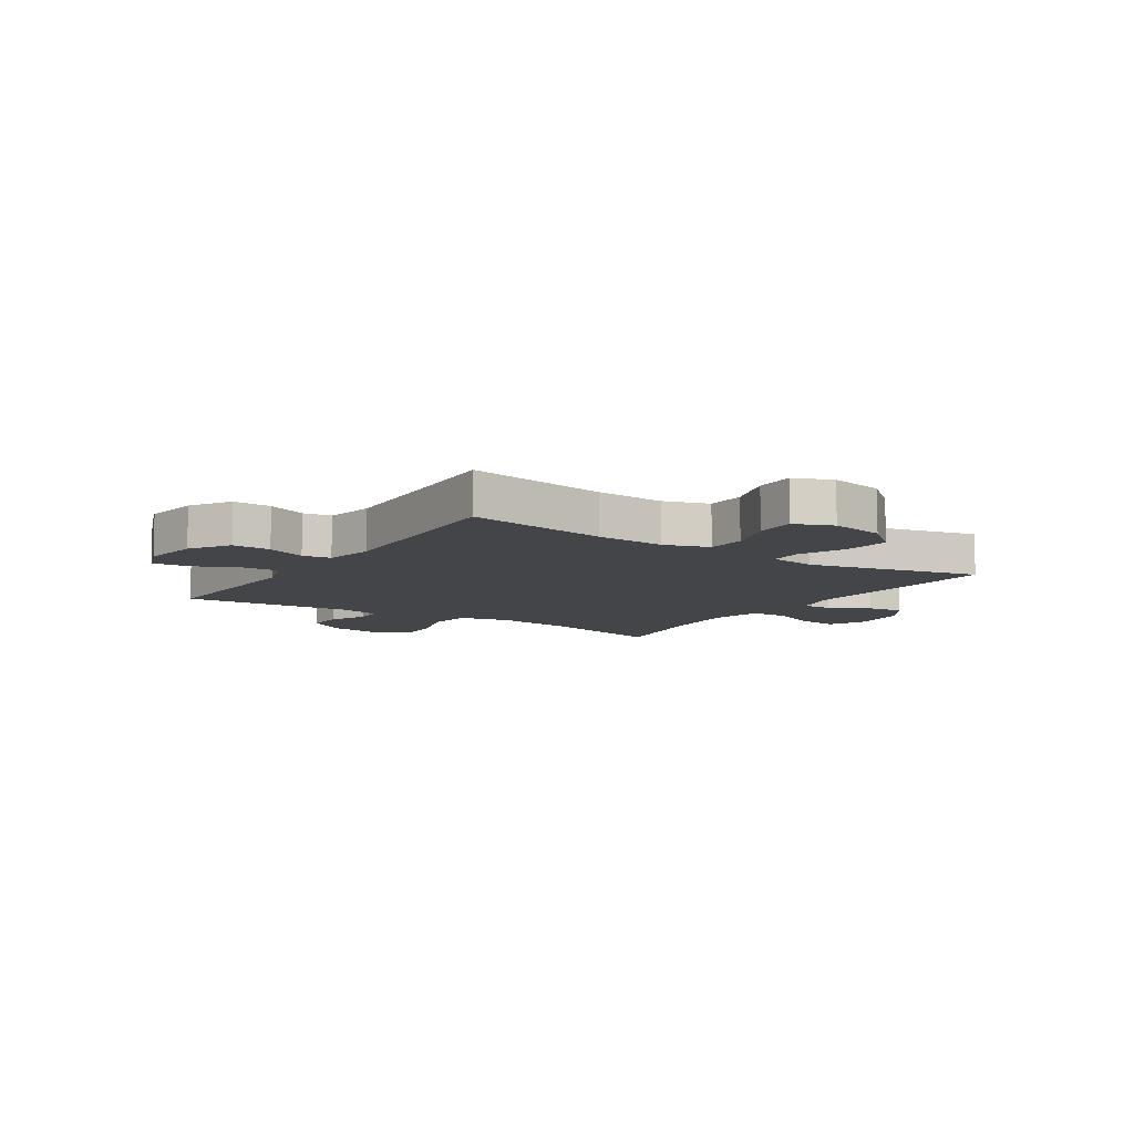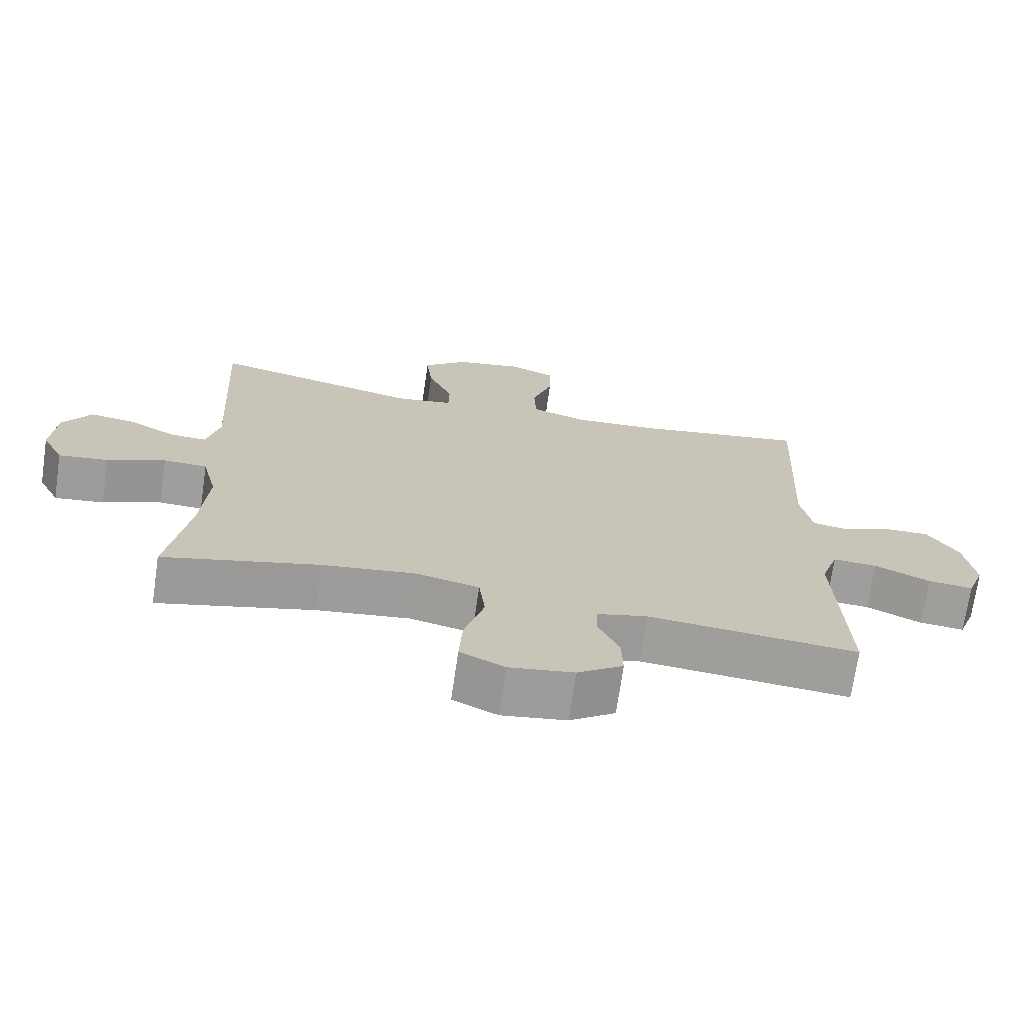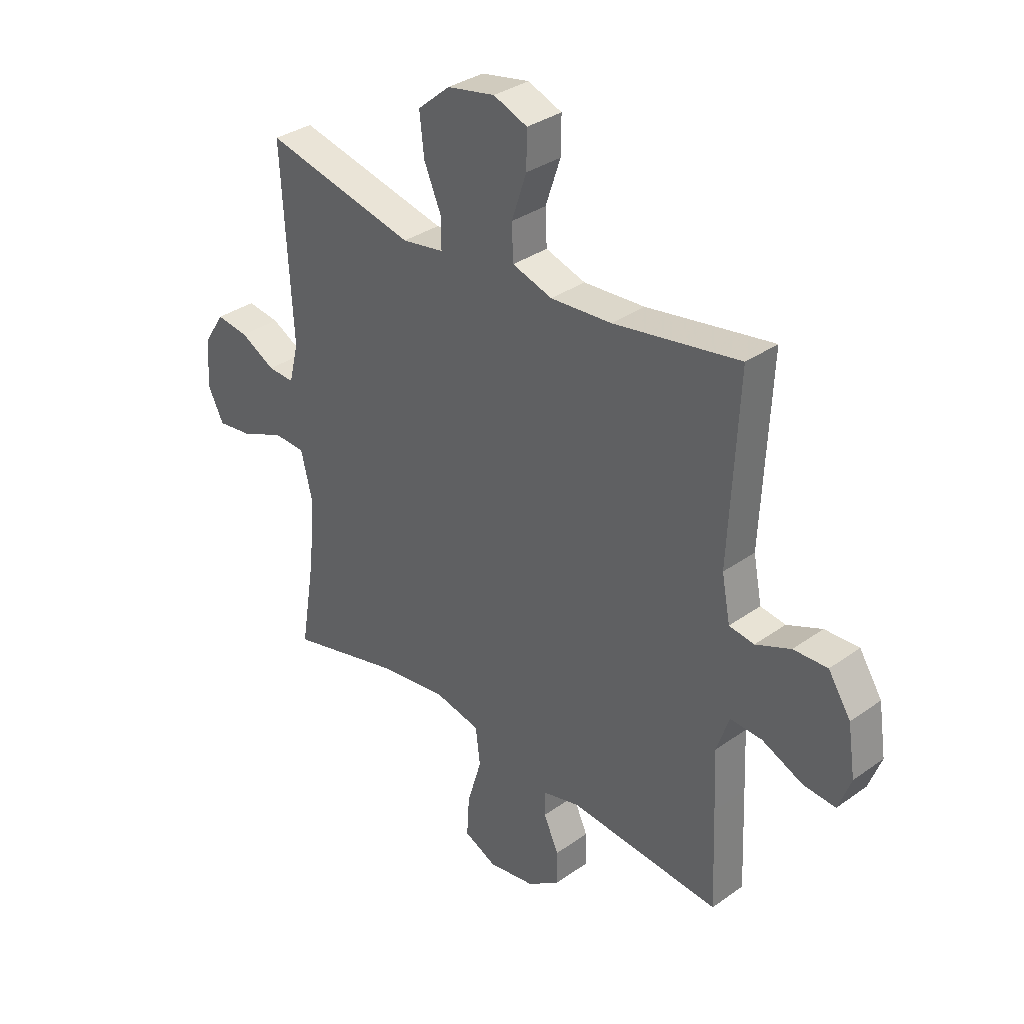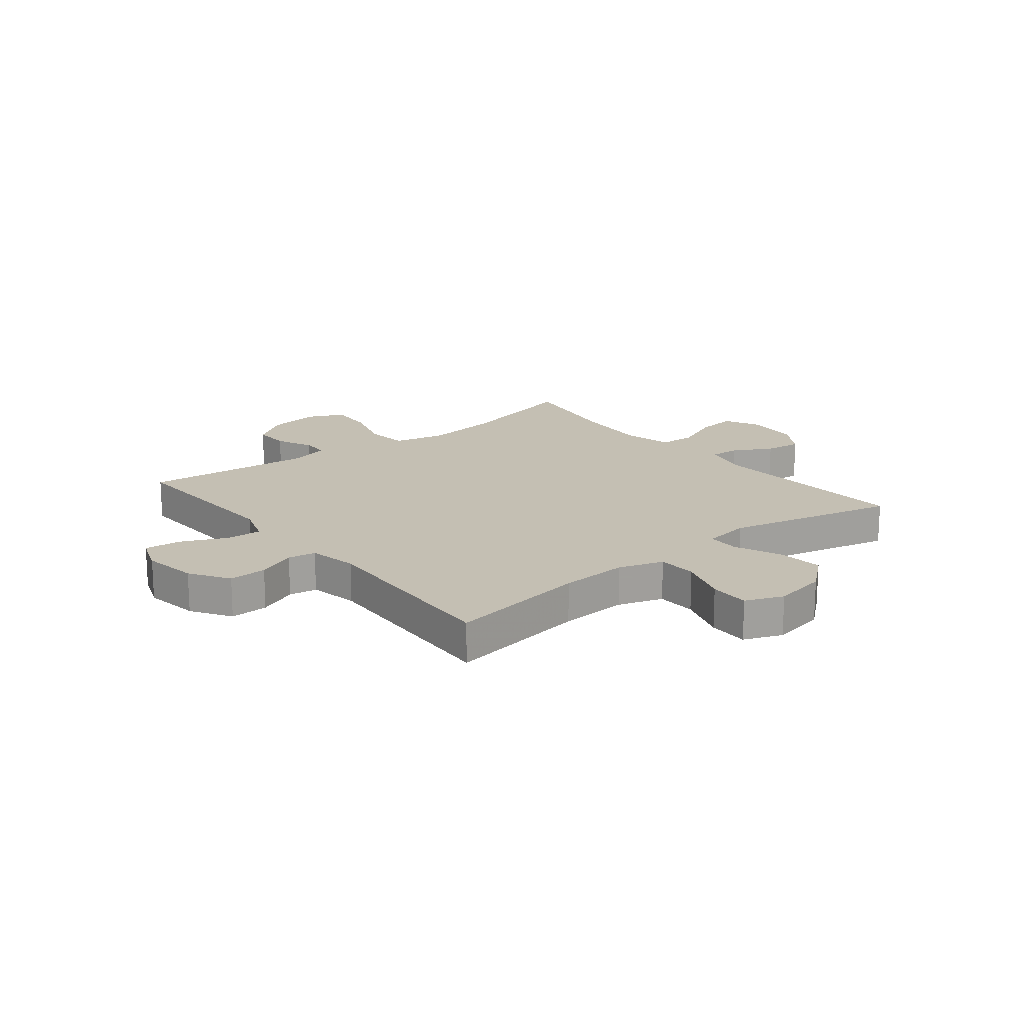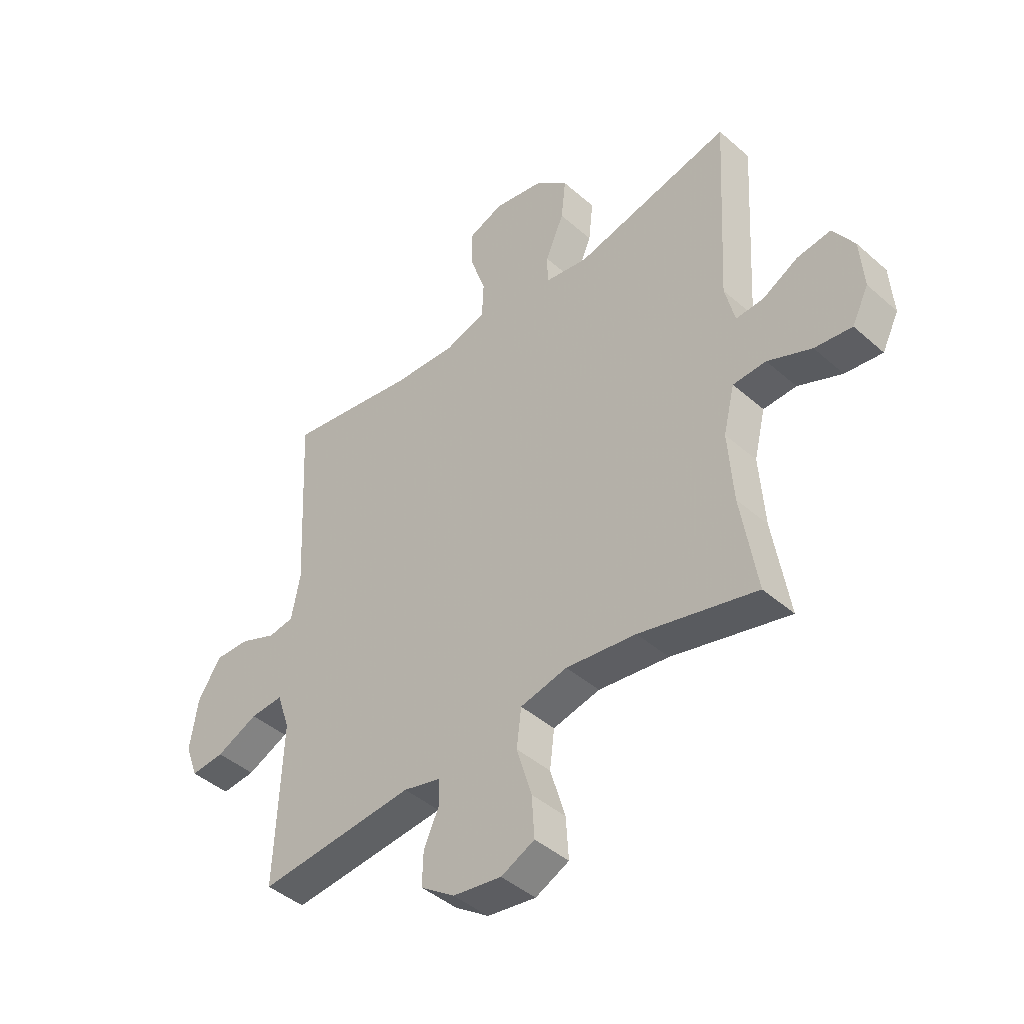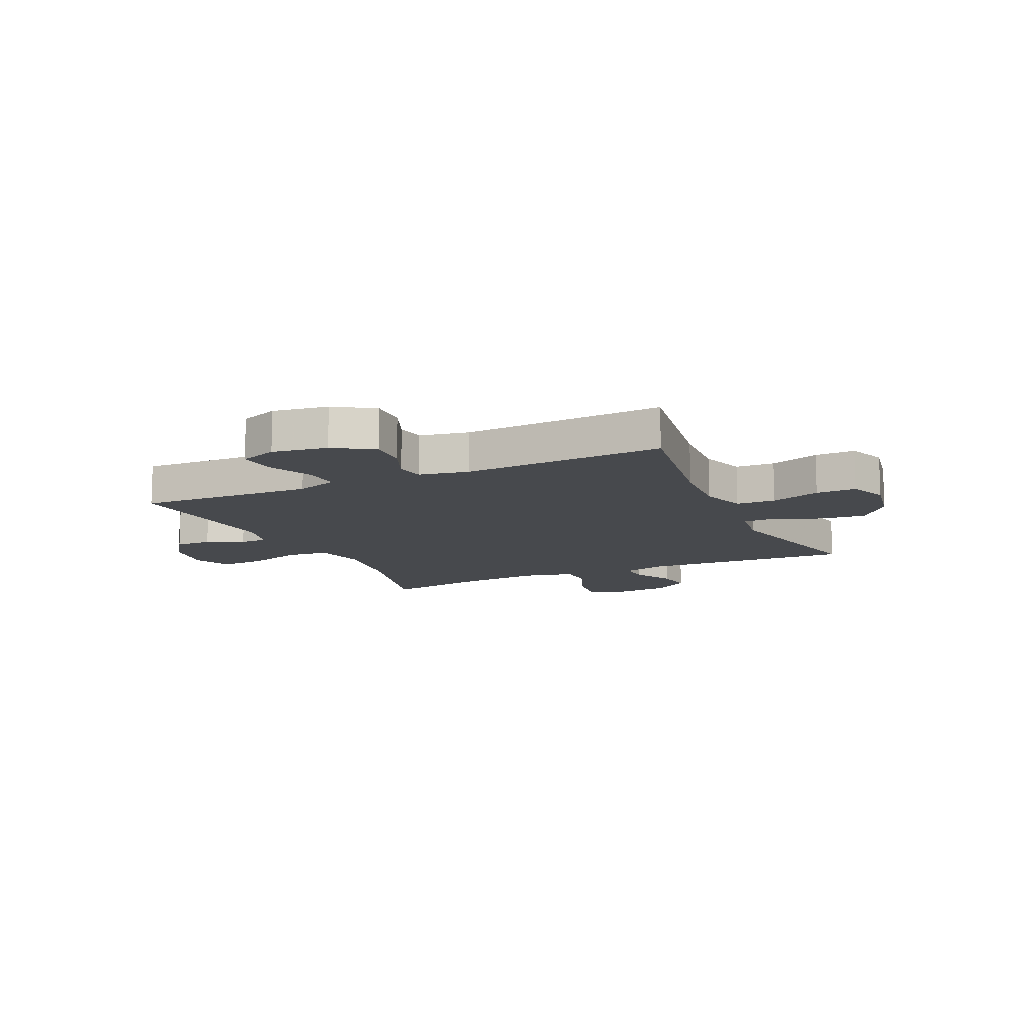
<metadata>
{"format":"obj","ext":"obj","renderer":"f3d","projection":"perspective","resolution":1024,"background":"white","views":[{"elev":-9.1,"azim":-33.4,"up":"+Y"},{"elev":-70.9,"azim":171.7,"up":"+Z"},{"elev":33.5,"azim":-134.2,"up":"+Z"},{"elev":17.9,"azim":-38.7,"up":"+Y"},{"elev":-43.5,"azim":44.1,"up":"+Z"},{"elev":-12.2,"azim":-65.2,"up":"+Y"}]}
</metadata>
<code>
v -0.5 0.07 0.5
v -0.247 0.07 0.459
v -0.125 0.07 0.452
v -0.045 0.07 0.478
v -0.042 0.07 0.548
v -0.072 0.07 0.637
v -0.073 0.07 0.709
v -0.005 0.07 0.736
v 0.091 0.07 0.718
v 0.156 0.07 0.663
v 0.147 0.07 0.582
v 0.111 0.07 0.498
v 0.112 0.07 0.441
v 0.196 0.07 0.428
v 0.5 0.07 0.5
v 0.479 0.07 0.126
v 0.498 0.07 0.048
v 0.551 0.07 0.051
v 0.621 0.07 0.089
v 0.686 0.07 0.098
v 0.727 0.07 0.034
v 0.734 0.07 -0.062
v 0.702 0.07 -0.126
v 0.63 0.07 -0.117
v 0.545 0.07 -0.081
v 0.481 0.07 -0.084
v 0.459 0.07 -0.174
v 0.469 0.07 -0.311
v 0.5 0.07 -0.5
v 0.273 0.07 -0.444
v 0.137 0.07 -0.427
v 0.046 0.07 -0.448
v 0.037 0.07 -0.522
v 0.066 0.07 -0.619
v 0.071 0.07 -0.699
v 0.006 0.07 -0.73
v -0.088 0.07 -0.716
v -0.154 0.07 -0.67
v -0.152 0.07 -0.605
v -0.122 0.07 -0.539
v -0.123 0.07 -0.49
v -0.196 0.07 -0.472
v -0.5 0.07 -0.5
v -0.492 0.07 -0.305
v -0.487 0.07 -0.187
v -0.512 0.07 -0.113
v -0.576 0.07 -0.117
v -0.657 0.07 -0.154
v -0.722 0.07 -0.16
v -0.747 0.07 -0.093
v -0.732 0.07 0.006
v -0.687 0.07 0.076
v -0.619 0.07 0.074
v -0.549 0.07 0.045
v -0.499 0.07 0.053
v -0.482 0.07 0.141
v -0.5 0 0.5
v -0.247 0 0.459
v -0.125 0 0.452
v -0.045 0 0.478
v -0.042 0 0.548
v -0.072 0 0.637
v -0.073 0 0.709
v -0.005 0 0.736
v 0.091 0 0.718
v 0.156 0 0.663
v 0.147 0 0.582
v 0.111 0 0.498
v 0.112 0 0.441
v 0.196 0 0.428
v 0.5 0 0.5
v 0.479 0 0.126
v 0.498 0 0.048
v 0.551 0 0.051
v 0.621 0 0.089
v 0.686 0 0.098
v 0.727 0 0.034
v 0.734 0 -0.062
v 0.702 0 -0.126
v 0.63 0 -0.117
v 0.545 0 -0.081
v 0.481 0 -0.084
v 0.459 0 -0.174
v 0.469 0 -0.311
v 0.5 0 -0.5
v 0.273 0 -0.444
v 0.137 0 -0.427
v 0.046 0 -0.448
v 0.037 0 -0.522
v 0.066 0 -0.619
v 0.071 0 -0.699
v 0.006 0 -0.73
v -0.088 0 -0.716
v -0.154 0 -0.67
v -0.152 0 -0.605
v -0.122 0 -0.539
v -0.123 0 -0.49
v -0.196 0 -0.472
v -0.5 0 -0.5
v -0.492 0 -0.305
v -0.487 0 -0.187
v -0.512 0 -0.113
v -0.576 0 -0.117
v -0.657 0 -0.154
v -0.722 0 -0.16
v -0.747 0 -0.093
v -0.732 0 0.006
v -0.687 0 0.076
v -0.619 0 0.074
v -0.549 0 0.045
v -0.499 0 0.053
v -0.482 0 0.141
f 52 53 54
f 51 52 54
f 50 51 54
f 49 50 54
f 48 49 54
f 47 48 54
f 46 47 54 55
f 45 46 55 56
f 42 43 44 45
f 41 42 45 56
f 38 39 40
f 37 38 40
f 36 37 40
f 35 36 40
f 34 35 40
f 33 34 40
f 32 33 40 41
f 28 29 30
f 27 28 30 31
f 26 27 31 32
f 23 24 25
f 22 23 25
f 21 22 25
f 20 21 25
f 19 20 25
f 18 19 25
f 17 18 25 26
f 56 1 2
f 41 56 2
f 32 41 2
f 26 32 2
f 17 26 2
f 16 17 2
f 10 11 12
f 9 10 12
f 8 9 12
f 7 8 12
f 6 7 12
f 5 6 12
f 4 5 12 13
f 3 4 13
f 16 2 3
f 16 3 13 14
f 14 15 16
f 110 109 108
f 110 108 107
f 110 107 106
f 110 106 105
f 110 105 104
f 110 104 103
f 111 110 103 102
f 112 111 102 101
f 101 100 99 98
f 112 101 98 97
f 96 95 94
f 96 94 93
f 96 93 92
f 96 92 91
f 96 91 90
f 96 90 89
f 97 96 89 88
f 86 85 84
f 87 86 84 83
f 88 87 83 82
f 81 80 79
f 81 79 78
f 81 78 77
f 81 77 76
f 81 76 75
f 81 75 74
f 82 81 74 73
f 58 57 112
f 58 112 97
f 58 97 88
f 58 88 82
f 58 82 73
f 58 73 72
f 68 67 66
f 68 66 65
f 68 65 64
f 68 64 63
f 68 63 62
f 68 62 61
f 69 68 61 60
f 69 60 59
f 59 58 72
f 70 69 59 72
f 72 71 70
f 1 57 58 2
f 2 58 59 3
f 3 59 60 4
f 4 60 61 5
f 5 61 62 6
f 6 62 63 7
f 7 63 64 8
f 8 64 65 9
f 9 65 66 10
f 10 66 67 11
f 11 67 68 12
f 12 68 69 13
f 13 69 70 14
f 14 70 71 15
f 15 71 72 16
f 16 72 73 17
f 17 73 74 18
f 18 74 75 19
f 19 75 76 20
f 20 76 77 21
f 21 77 78 22
f 22 78 79 23
f 23 79 80 24
f 24 80 81 25
f 25 81 82 26
f 26 82 83 27
f 27 83 84 28
f 28 84 85 29
f 29 85 86 30
f 30 86 87 31
f 31 87 88 32
f 32 88 89 33
f 33 89 90 34
f 34 90 91 35
f 35 91 92 36
f 36 92 93 37
f 37 93 94 38
f 38 94 95 39
f 39 95 96 40
f 40 96 97 41
f 41 97 98 42
f 42 98 99 43
f 43 99 100 44
f 44 100 101 45
f 45 101 102 46
f 46 102 103 47
f 47 103 104 48
f 48 104 105 49
f 49 105 106 50
f 50 106 107 51
f 51 107 108 52
f 52 108 109 53
f 53 109 110 54
f 54 110 111 55
f 55 111 112 56
f 56 112 57 1

</code>
